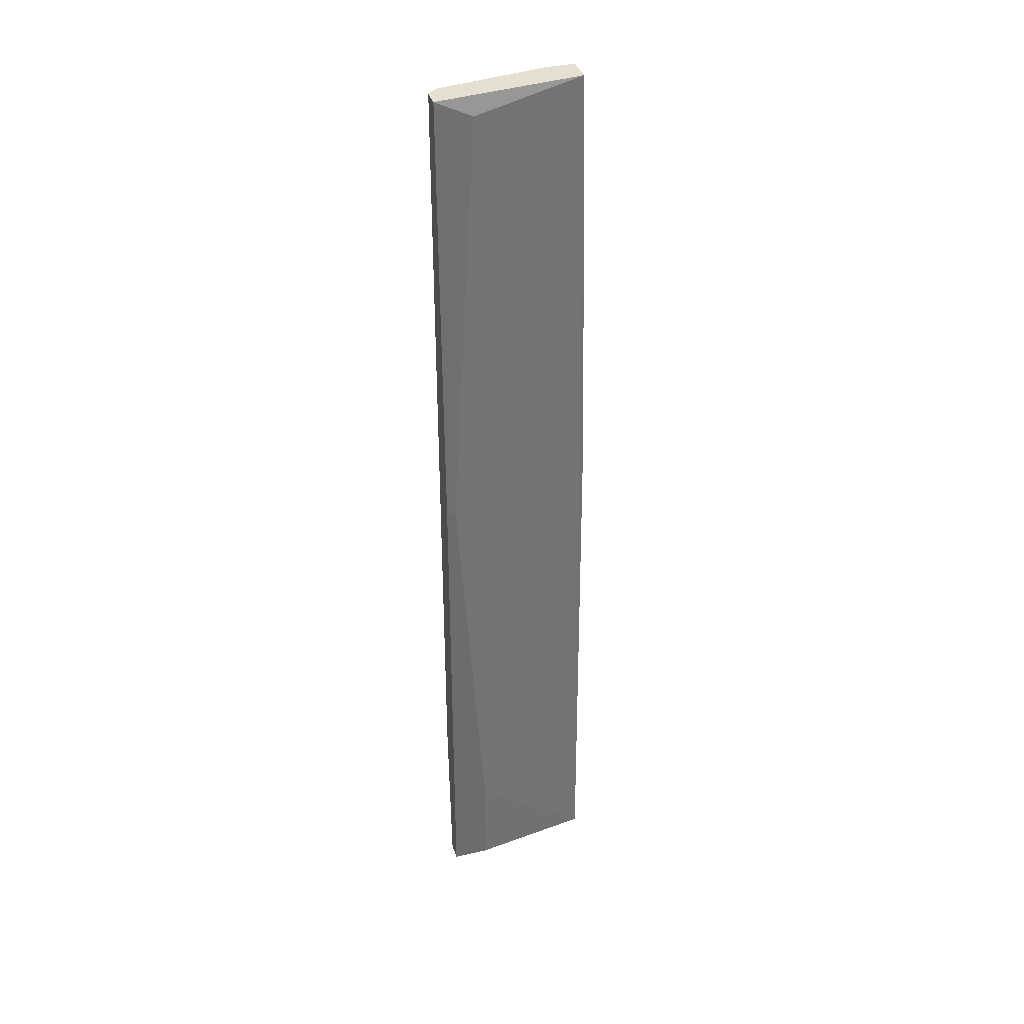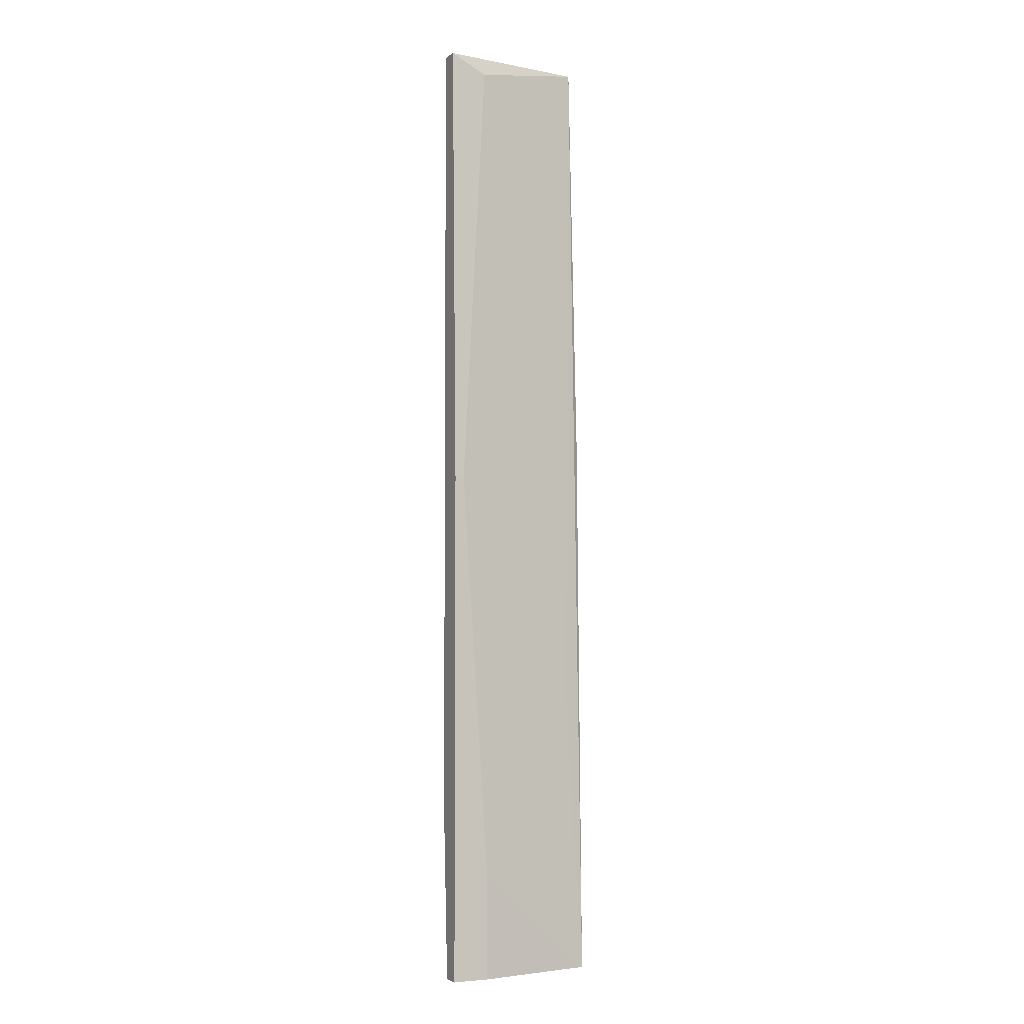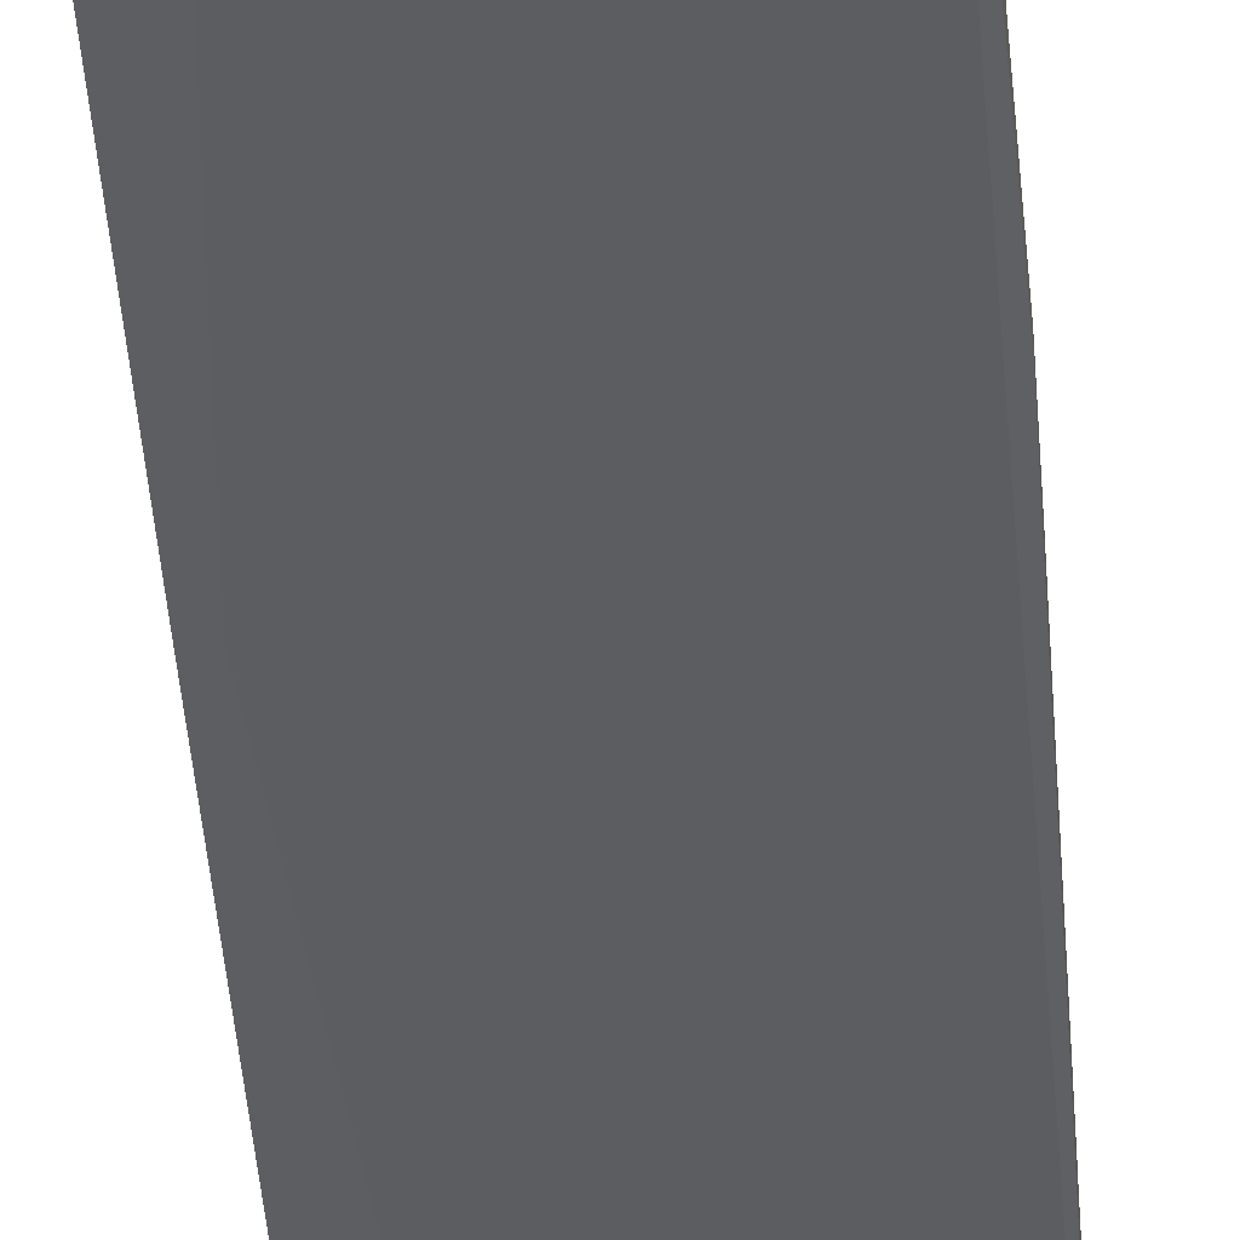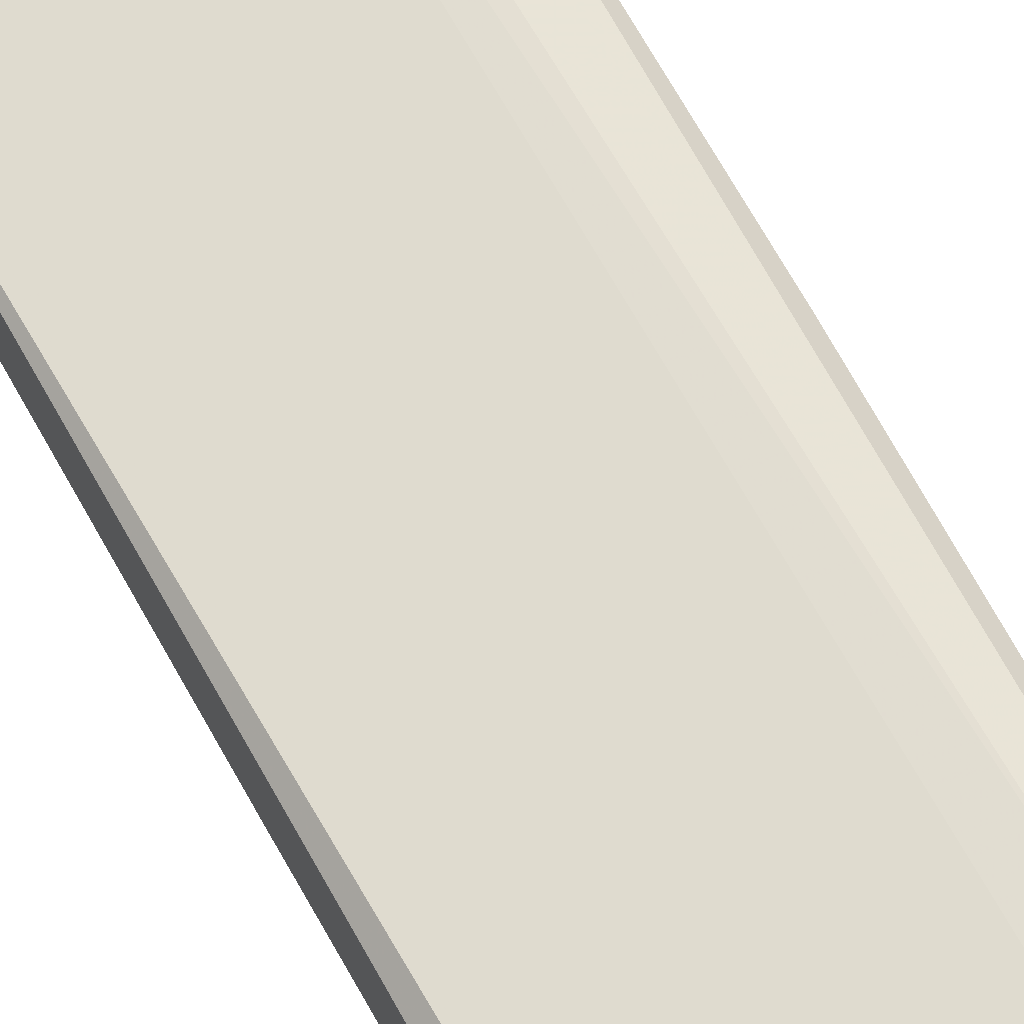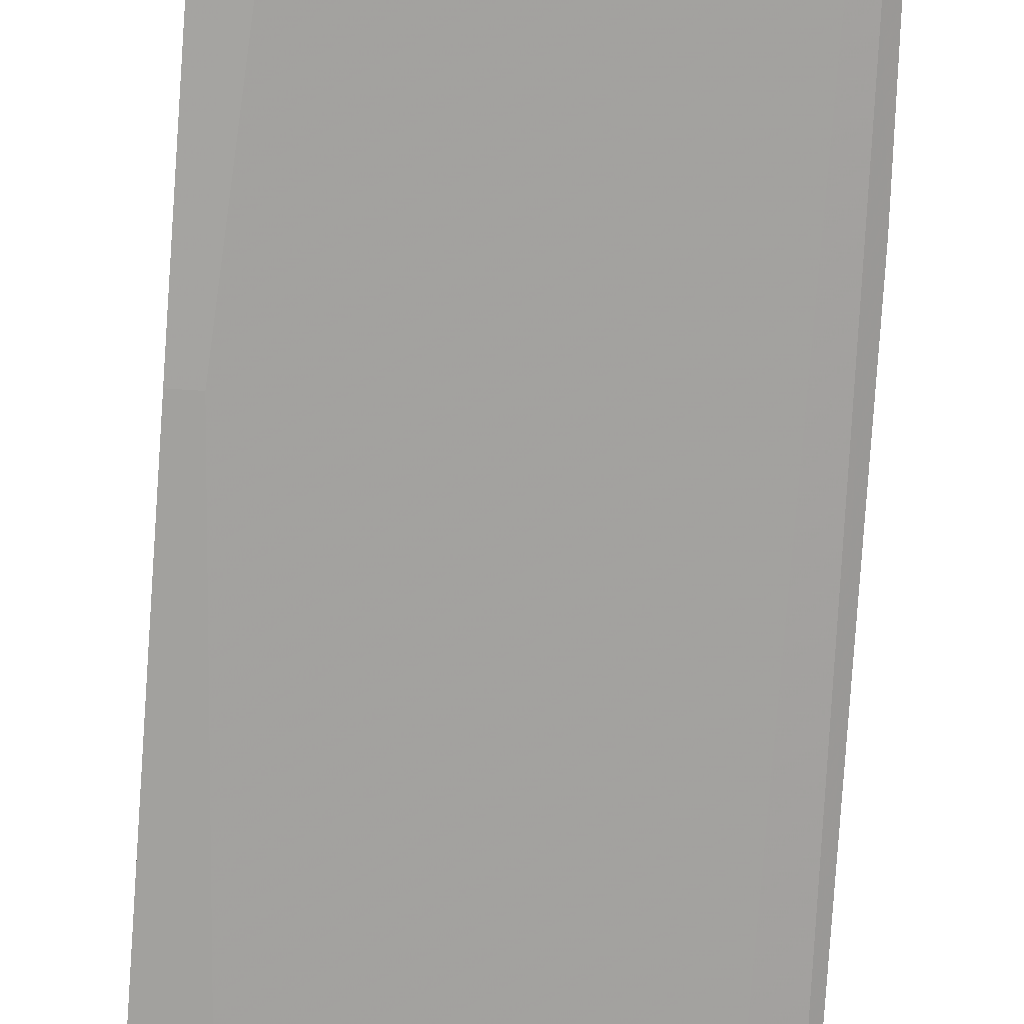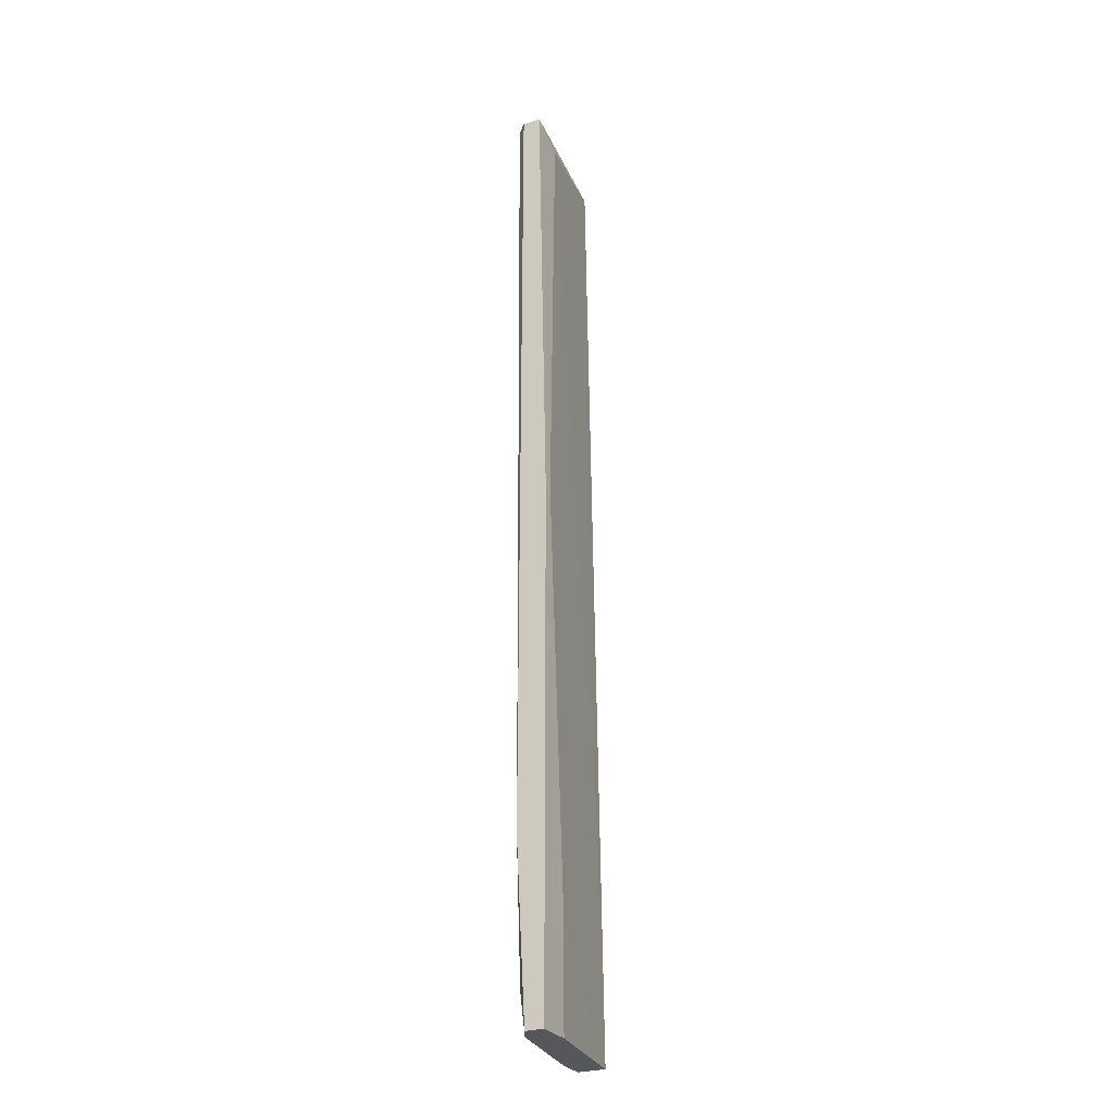
<metadata>
{"format":"obj","ext":"obj","renderer":"f3d","projection":"perspective","resolution":1024,"background":"white","views":[{"elev":36.7,"azim":-16.6,"up":"+Z"},{"elev":-3.9,"azim":-25.7,"up":"+Z"},{"elev":-38.0,"azim":3.7,"up":"+Y"},{"elev":61.7,"azim":-27.7,"up":"+Y"},{"elev":-72.0,"azim":-3.8,"up":"+Y"},{"elev":-27.5,"azim":-63.2,"up":"+Z"}]}
</metadata>
<code>
v 0.07063 0.0193 0.01037
v 0.07063 0.02062 -0.000182
v 0.07063 0.02062 -0.06903
v 0.07063 0.01798 0.01037
v 0.07063 0.01665 -0.06903
v 0.06931 0.02195 0.06995
v 0.06931 0.02195 0.03024
v 0.06931 0.01798 0.06995
v 0.06666 0.02062 -0.06903
v 0.04946 0.0193 0.06995
v 0.04946 0.0193 0.05671
v 0.04946 0.01798 -0.06373
v 0.04946 0.01401 0.005082
v 0.05343 0.01533 0.06729
v 0.05343 0.01401 -0.05445
v 0.05343 0.01401 -0.06903
v 0.05078 0.01798 -0.06903
v 0.06798 0.02195 0.03024
v 0.06798 0.01665 -0.02798
v 0.06534 0.02062 -0.05844
v 0.06534 0.02195 0.06995
v 0.06534 0.02195 0.06332
v 0.04813 0.01798 0.06995
v 0.04813 0.01798 -0.04387
v 0.04813 0.01533 0.06995
v 0.04813 0.01665 -0.06903
v 0.04813 0.01401 0.005082
v 0.04813 0.01401 -0.06903
f 3 18 7
f 1 5 3
f 5 26 3
f 1 6 8
f 6 25 8
f 25 26 28
f 26 5 28
f 11 20 12
f 28 15 13
f 25 6 21
f 26 25 23
f 25 21 23
f 8 25 14
f 25 13 14
f 21 6 18
f 12 26 24
f 11 12 24
f 26 23 24
f 23 11 24
f 3 26 9
f 12 20 9
f 18 3 9
f 20 18 9
f 21 11 10
f 11 23 10
f 23 21 10
f 5 15 16
f 28 5 16
f 15 28 16
f 20 11 22
f 11 21 22
f 18 20 22
f 21 18 22
f 5 1 4
f 1 8 4
f 8 5 4
f 25 28 27
f 13 25 27
f 28 13 27
f 6 1 2
f 1 3 2
f 3 6 2
f 5 8 19
f 15 5 19
f 13 15 19
f 8 14 19
f 14 13 19
f 26 12 17
f 9 26 17
f 12 9 17
f 6 3 7
f 18 6 7

</code>
